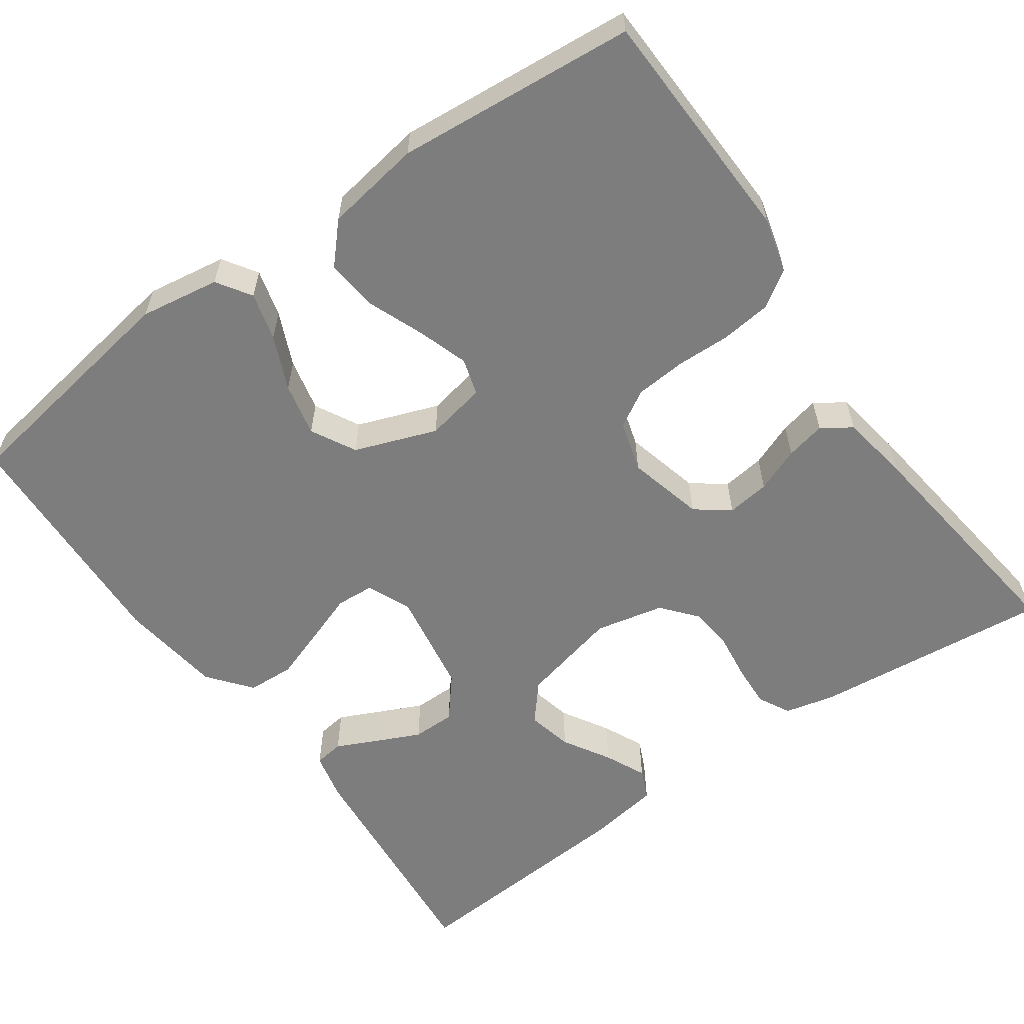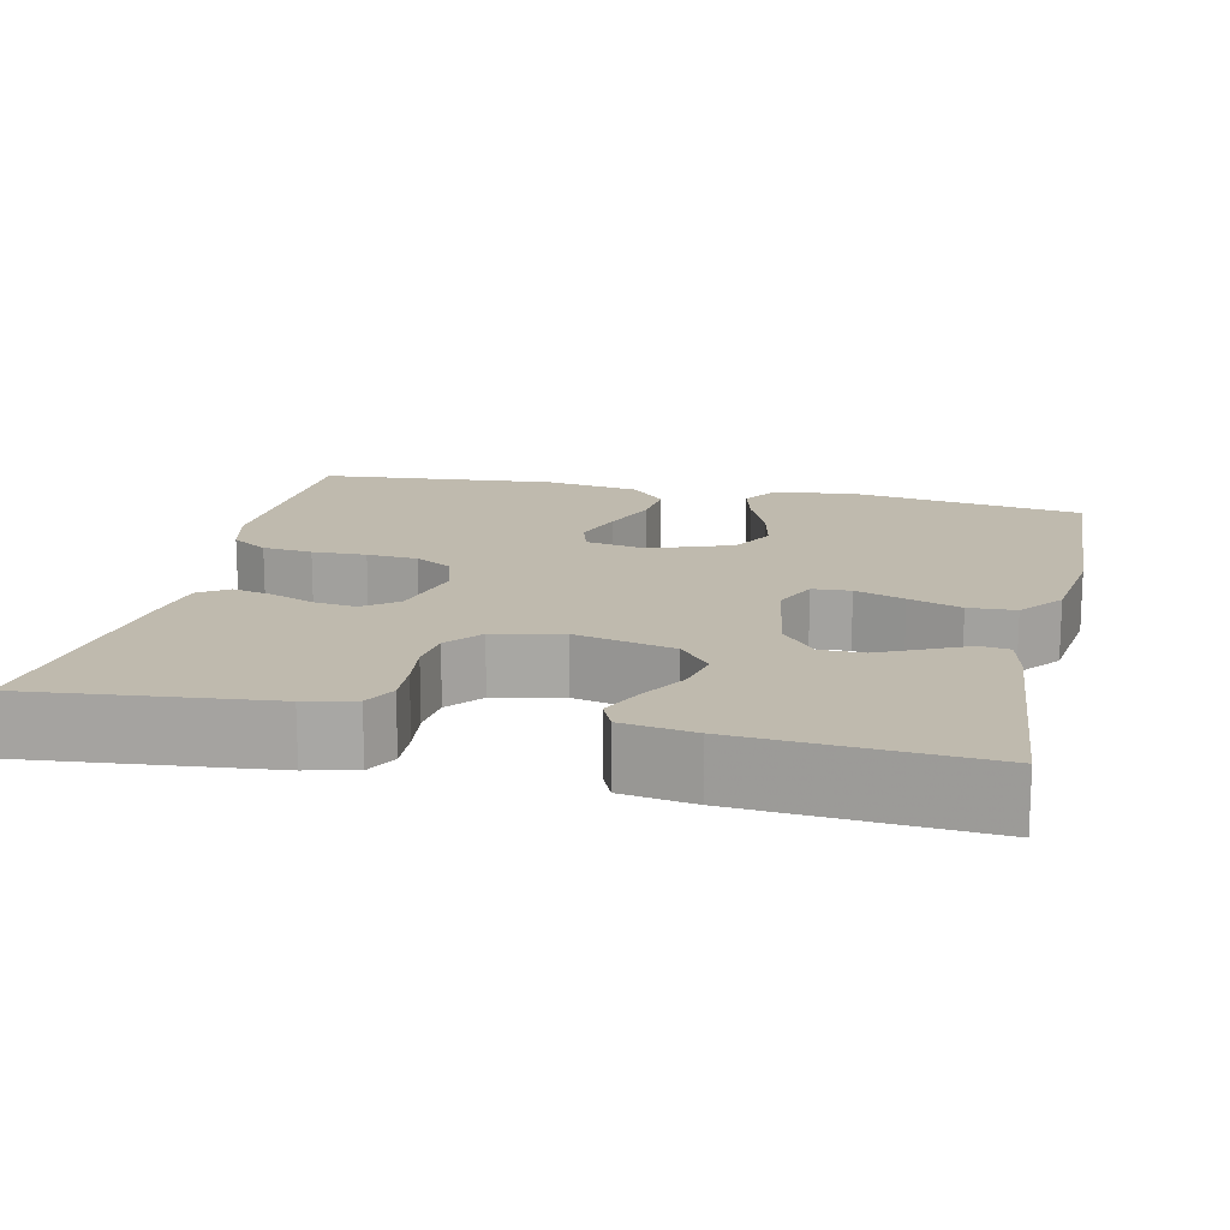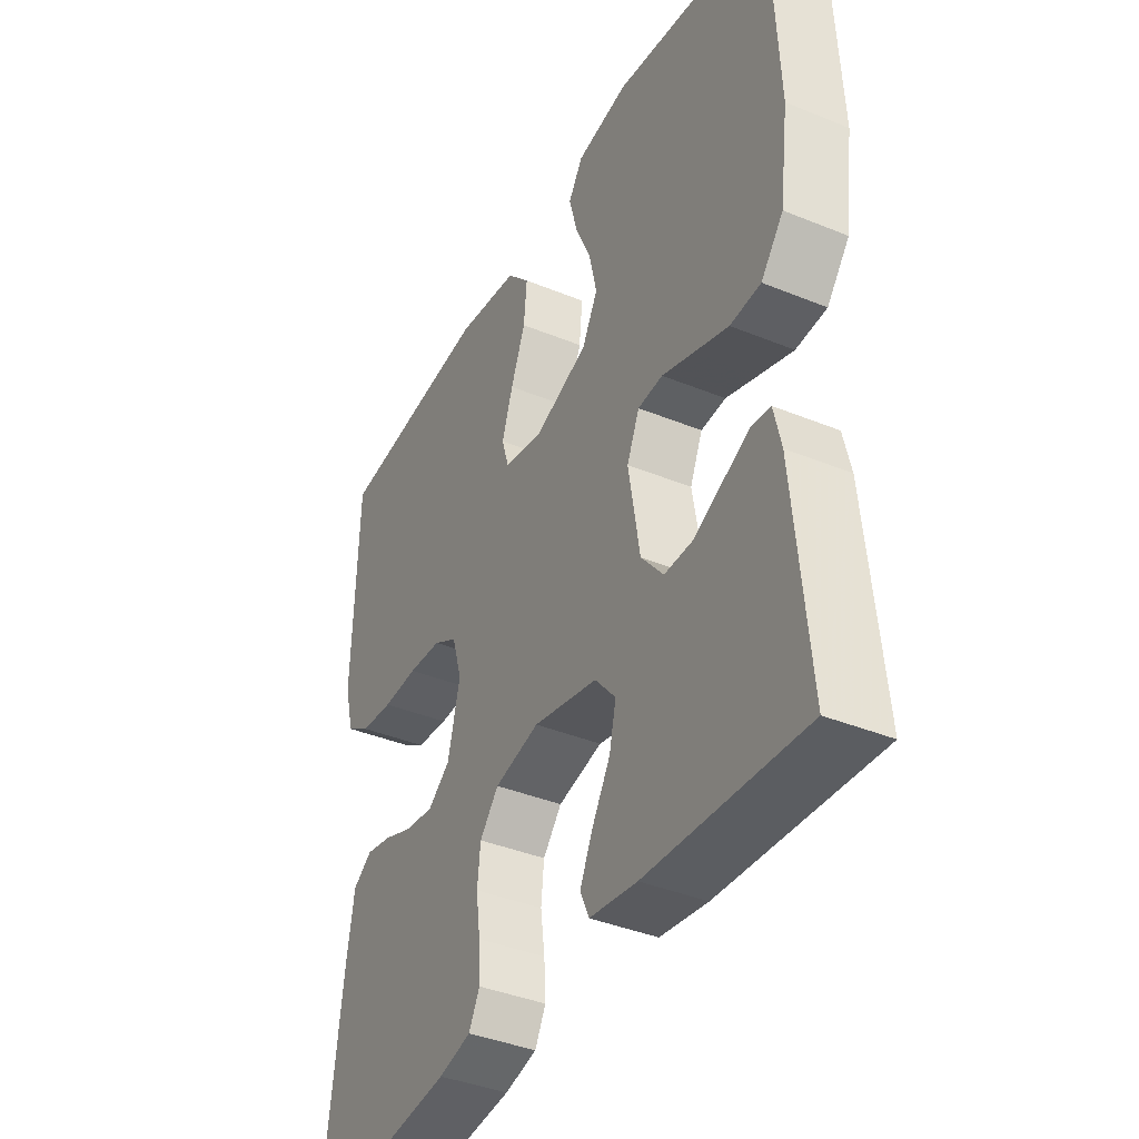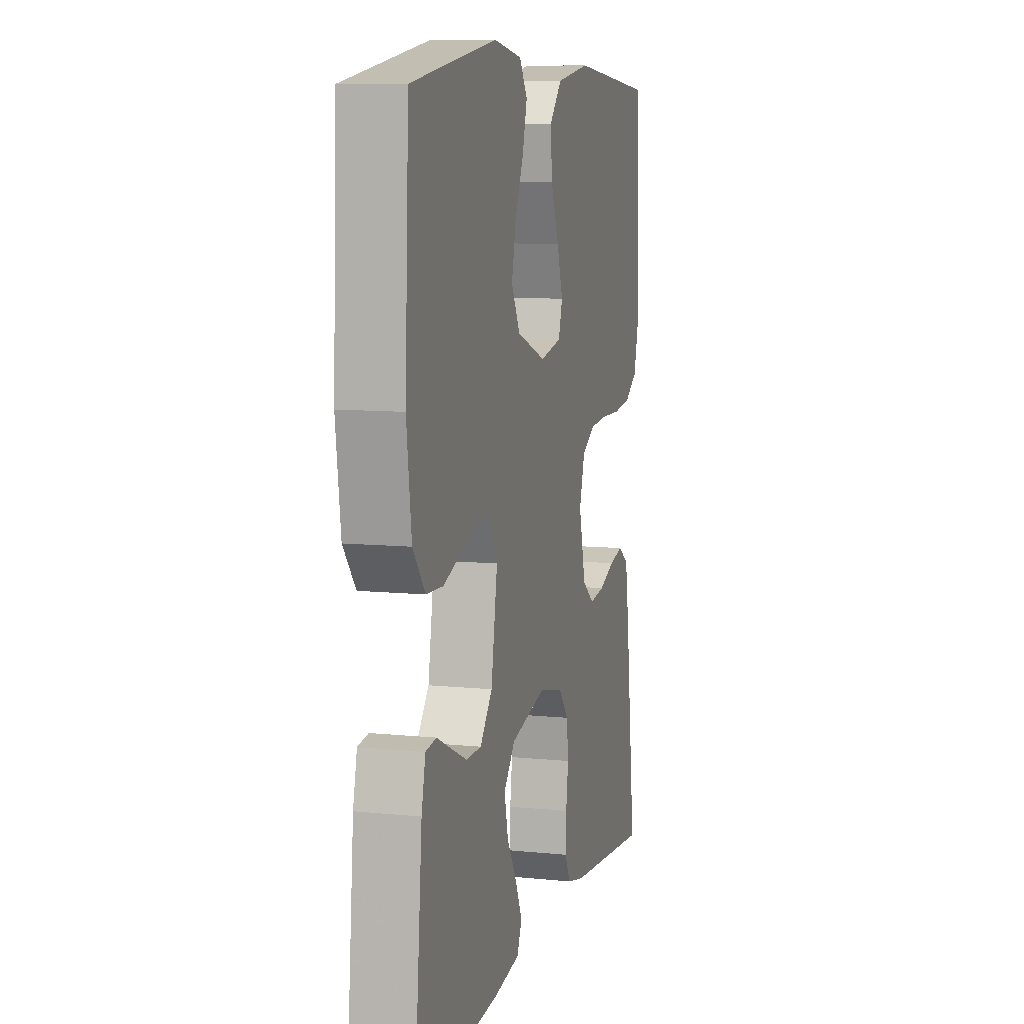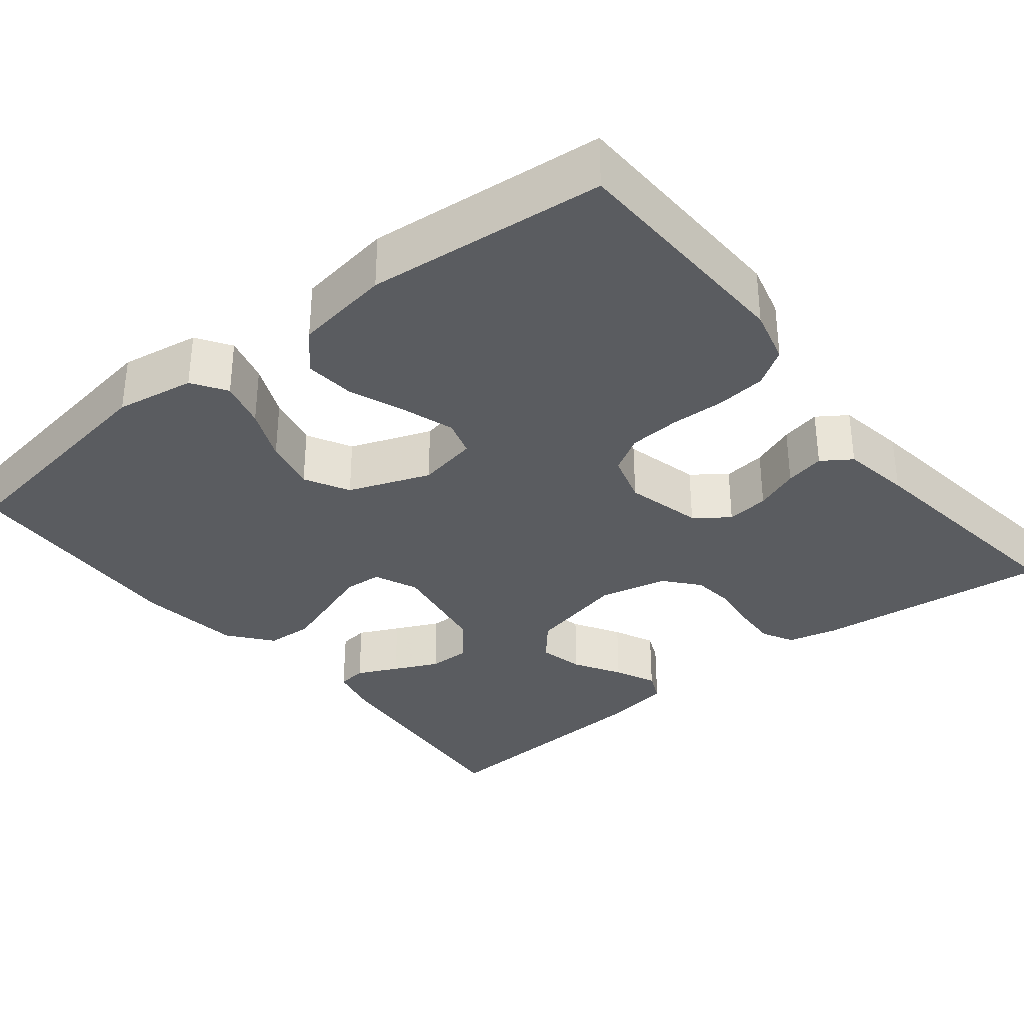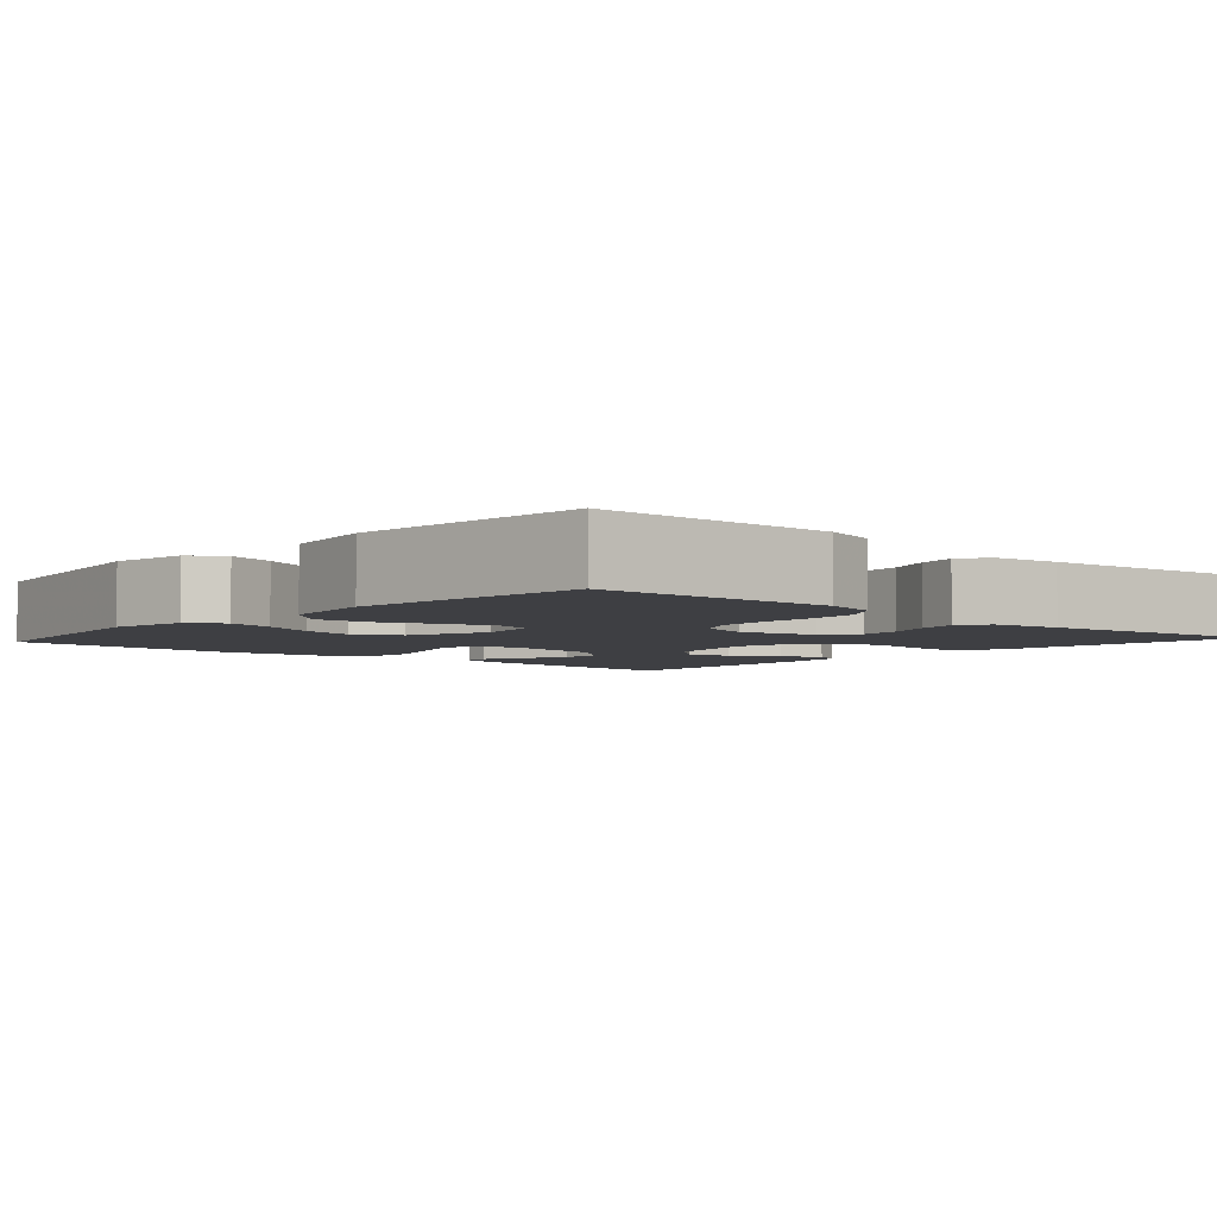
<metadata>
{"format":"obj","ext":"obj","renderer":"f3d","projection":"perspective","resolution":1024,"background":"white","views":[{"elev":-59.1,"azim":35.4,"up":"+Y"},{"elev":15.5,"azim":-167.3,"up":"+Y"},{"elev":-39.4,"azim":-117.0,"up":"+Z"},{"elev":9.3,"azim":-75.0,"up":"+Z"},{"elev":-33.6,"azim":38.6,"up":"+Y"},{"elev":-4.3,"azim":48.0,"up":"+Y"}]}
</metadata>
<code>
v -0.5 0.07 -0.5
v -0.472 0.07 -0.2
v -0.458 0.07 -0.139
v -0.421 0.07 -0.134
v -0.37 0.07 -0.158
v -0.314 0.07 -0.184
v -0.26 0.07 -0.184
v -0.217 0.07 -0.132
v -0.195 0.07 0
v -0.219 0.07 0.055
v -0.267 0.07 0.058
v -0.329 0.07 0.036
v -0.395 0.07 0.013
v -0.454 0.07 0.016
v -0.497 0.07 0.07
v -0.514 0.07 0.2
v -0.5 0.07 0.5
v -0.2 0.07 0.547
v -0.1 0.07 0.531
v -0.072 0.07 0.488
v -0.088 0.07 0.428
v -0.118 0.07 0.36
v -0.133 0.07 0.293
v -0.103 0.07 0.237
v 0 0.07 0.199
v 0.076 0.07 0.214
v 0.09 0.07 0.26
v 0.069 0.07 0.324
v 0.041 0.07 0.395
v 0.035 0.07 0.46
v 0.079 0.07 0.508
v 0.2 0.07 0.527
v 0.5 0.07 0.5
v 0.509 0.07 0.2
v 0.491 0.07 0.131
v 0.445 0.07 0.101
v 0.382 0.07 0.094
v 0.314 0.07 0.096
v 0.25 0.07 0.091
v 0.204 0.07 0.064
v 0.185 0.07 0
v 0.209 0.07 -0.096
v 0.251 0.07 -0.128
v 0.305 0.07 -0.121
v 0.361 0.07 -0.099
v 0.411 0.07 -0.088
v 0.448 0.07 -0.113
v 0.462 0.07 -0.2
v 0.5 0.07 -0.5
v 0.2 0.07 -0.469
v 0.138 0.07 -0.454
v 0.117 0.07 -0.414
v 0.12 0.07 -0.36
v 0.128 0.07 -0.3
v 0.122 0.07 -0.245
v 0.086 0.07 -0.202
v 0 0.07 -0.183
v -0.124 0.07 -0.212
v -0.164 0.07 -0.259
v -0.151 0.07 -0.316
v -0.116 0.07 -0.375
v -0.092 0.07 -0.427
v -0.109 0.07 -0.465
v -0.2 0.07 -0.479
v -0.5 0 -0.5
v -0.472 0 -0.2
v -0.458 0 -0.139
v -0.421 0 -0.134
v -0.37 0 -0.158
v -0.314 0 -0.184
v -0.26 0 -0.184
v -0.217 0 -0.132
v -0.195 0 0
v -0.219 0 0.055
v -0.267 0 0.058
v -0.329 0 0.036
v -0.395 0 0.013
v -0.454 0 0.016
v -0.497 0 0.07
v -0.514 0 0.2
v -0.5 0 0.5
v -0.2 0 0.547
v -0.1 0 0.531
v -0.072 0 0.488
v -0.088 0 0.428
v -0.118 0 0.36
v -0.133 0 0.293
v -0.103 0 0.237
v 0 0 0.199
v 0.076 0 0.214
v 0.09 0 0.26
v 0.069 0 0.324
v 0.041 0 0.395
v 0.035 0 0.46
v 0.079 0 0.508
v 0.2 0 0.527
v 0.5 0 0.5
v 0.509 0 0.2
v 0.491 0 0.131
v 0.445 0 0.101
v 0.382 0 0.094
v 0.314 0 0.096
v 0.25 0 0.091
v 0.204 0 0.064
v 0.185 0 0
v 0.209 0 -0.096
v 0.251 0 -0.128
v 0.305 0 -0.121
v 0.361 0 -0.099
v 0.411 0 -0.088
v 0.448 0 -0.113
v 0.462 0 -0.2
v 0.5 0 -0.5
v 0.2 0 -0.469
v 0.138 0 -0.454
v 0.117 0 -0.414
v 0.12 0 -0.36
v 0.128 0 -0.3
v 0.122 0 -0.245
v 0.086 0 -0.202
v 0 0 -0.183
v -0.124 0 -0.212
v -0.164 0 -0.259
v -0.151 0 -0.316
v -0.116 0 -0.375
v -0.092 0 -0.427
v -0.109 0 -0.465
v -0.2 0 -0.479
f 3 4 5
f 2 3 5
f 1 2 5
f 64 1 5
f 63 64 5
f 62 63 5
f 61 62 5
f 60 61 5
f 59 60 5 6
f 58 59 6 7
f 57 58 7 8
f 56 57 8 9
f 52 53 54
f 51 52 54
f 50 51 54
f 49 50 54
f 48 49 54
f 47 48 54
f 46 47 54
f 45 46 54
f 44 45 54
f 43 44 54 55
f 42 43 55 56
f 36 37 38
f 35 36 38
f 34 35 38
f 33 34 38
f 32 33 38
f 31 32 38
f 30 31 38
f 29 30 38
f 28 29 38
f 27 28 38 39
f 26 27 39 40
f 20 21 22
f 19 20 22
f 18 19 22
f 17 18 22
f 16 17 22
f 15 16 22
f 14 15 22
f 13 14 22
f 12 13 22
f 11 12 22
f 10 11 22 23
f 56 9 10
f 42 56 10
f 41 42 10
f 40 41 10
f 26 40 10
f 25 26 10
f 10 23 24
f 10 24 25
f 69 68 67
f 69 67 66
f 69 66 65
f 69 65 128
f 69 128 127
f 69 127 126
f 69 126 125
f 69 125 124
f 70 69 124 123
f 71 70 123 122
f 72 71 122 121
f 73 72 121 120
f 118 117 116
f 118 116 115
f 118 115 114
f 118 114 113
f 118 113 112
f 118 112 111
f 118 111 110
f 118 110 109
f 118 109 108
f 119 118 108 107
f 120 119 107 106
f 102 101 100
f 102 100 99
f 102 99 98
f 102 98 97
f 102 97 96
f 102 96 95
f 102 95 94
f 102 94 93
f 102 93 92
f 103 102 92 91
f 104 103 91 90
f 86 85 84
f 86 84 83
f 86 83 82
f 86 82 81
f 86 81 80
f 86 80 79
f 86 79 78
f 86 78 77
f 86 77 76
f 86 76 75
f 87 86 75 74
f 74 73 120
f 74 120 106
f 74 106 105
f 74 105 104
f 74 104 90
f 74 90 89
f 88 87 74
f 89 88 74
f 1 65 66 2
f 2 66 67 3
f 3 67 68 4
f 4 68 69 5
f 5 69 70 6
f 6 70 71 7
f 7 71 72 8
f 8 72 73 9
f 9 73 74 10
f 10 74 75 11
f 11 75 76 12
f 12 76 77 13
f 13 77 78 14
f 14 78 79 15
f 15 79 80 16
f 16 80 81 17
f 17 81 82 18
f 18 82 83 19
f 19 83 84 20
f 20 84 85 21
f 21 85 86 22
f 22 86 87 23
f 23 87 88 24
f 24 88 89 25
f 25 89 90 26
f 26 90 91 27
f 27 91 92 28
f 28 92 93 29
f 29 93 94 30
f 30 94 95 31
f 31 95 96 32
f 32 96 97 33
f 33 97 98 34
f 34 98 99 35
f 35 99 100 36
f 36 100 101 37
f 37 101 102 38
f 38 102 103 39
f 39 103 104 40
f 40 104 105 41
f 41 105 106 42
f 42 106 107 43
f 43 107 108 44
f 44 108 109 45
f 45 109 110 46
f 46 110 111 47
f 47 111 112 48
f 48 112 113 49
f 49 113 114 50
f 50 114 115 51
f 51 115 116 52
f 52 116 117 53
f 53 117 118 54
f 54 118 119 55
f 55 119 120 56
f 56 120 121 57
f 57 121 122 58
f 58 122 123 59
f 59 123 124 60
f 60 124 125 61
f 61 125 126 62
f 62 126 127 63
f 63 127 128 64
f 64 128 65 1

</code>
